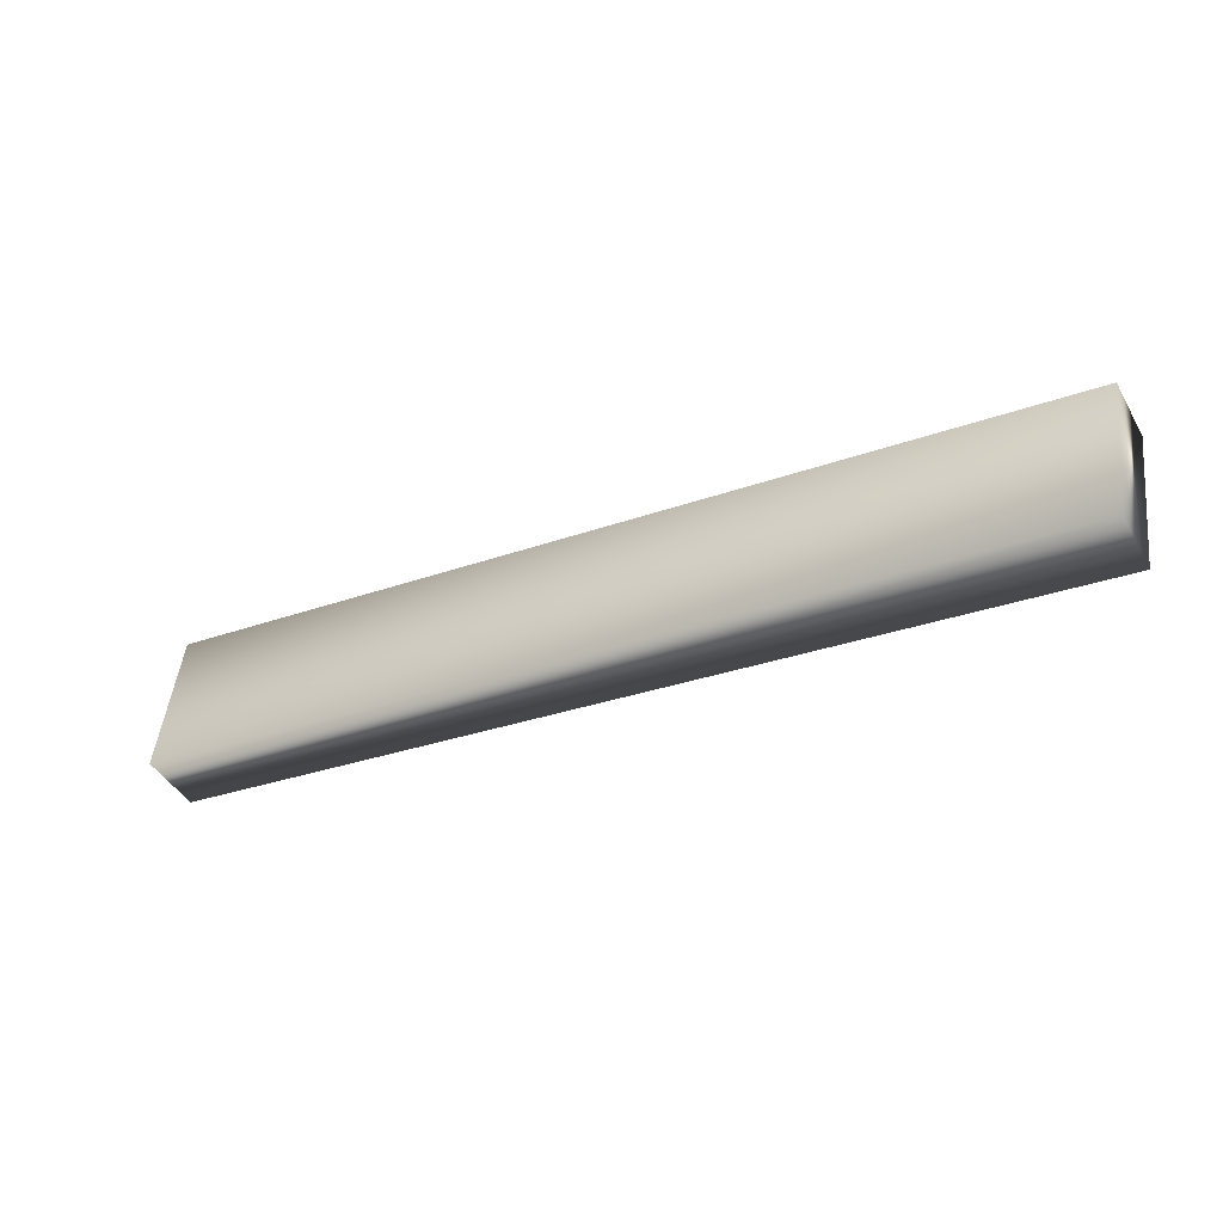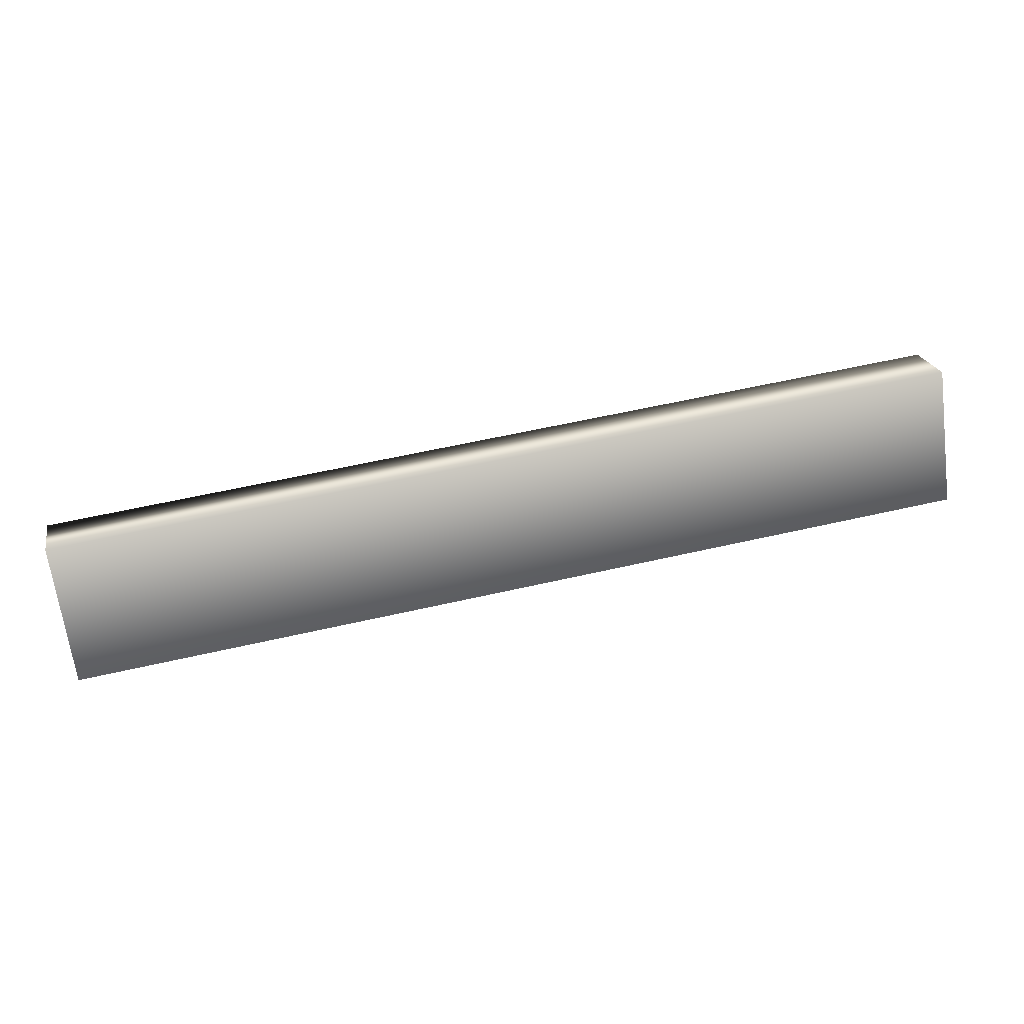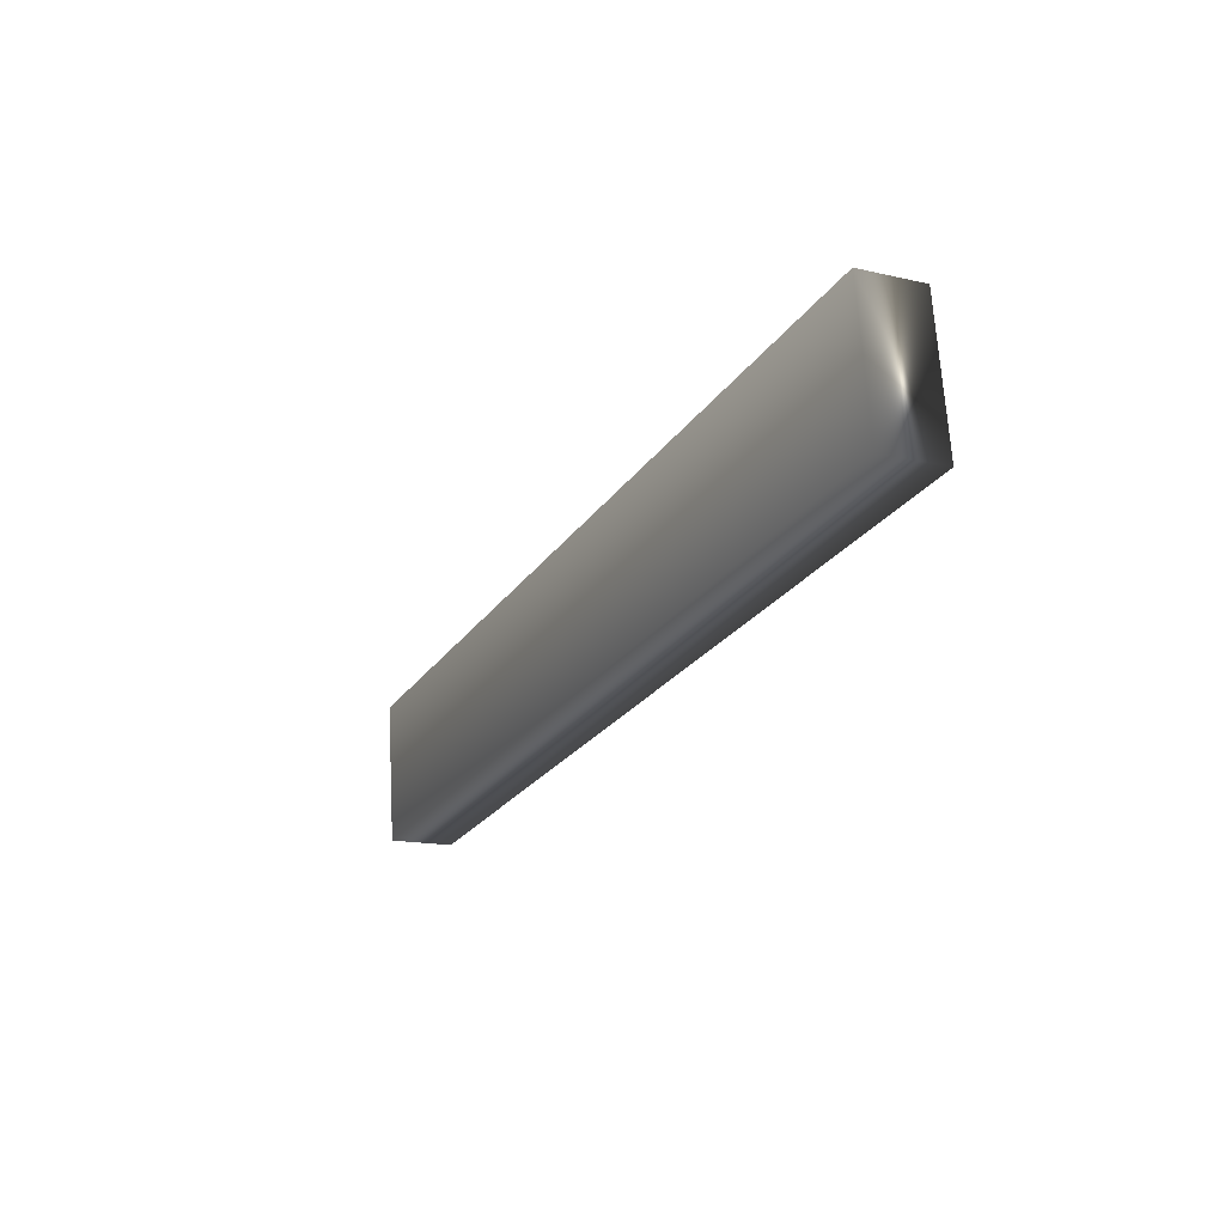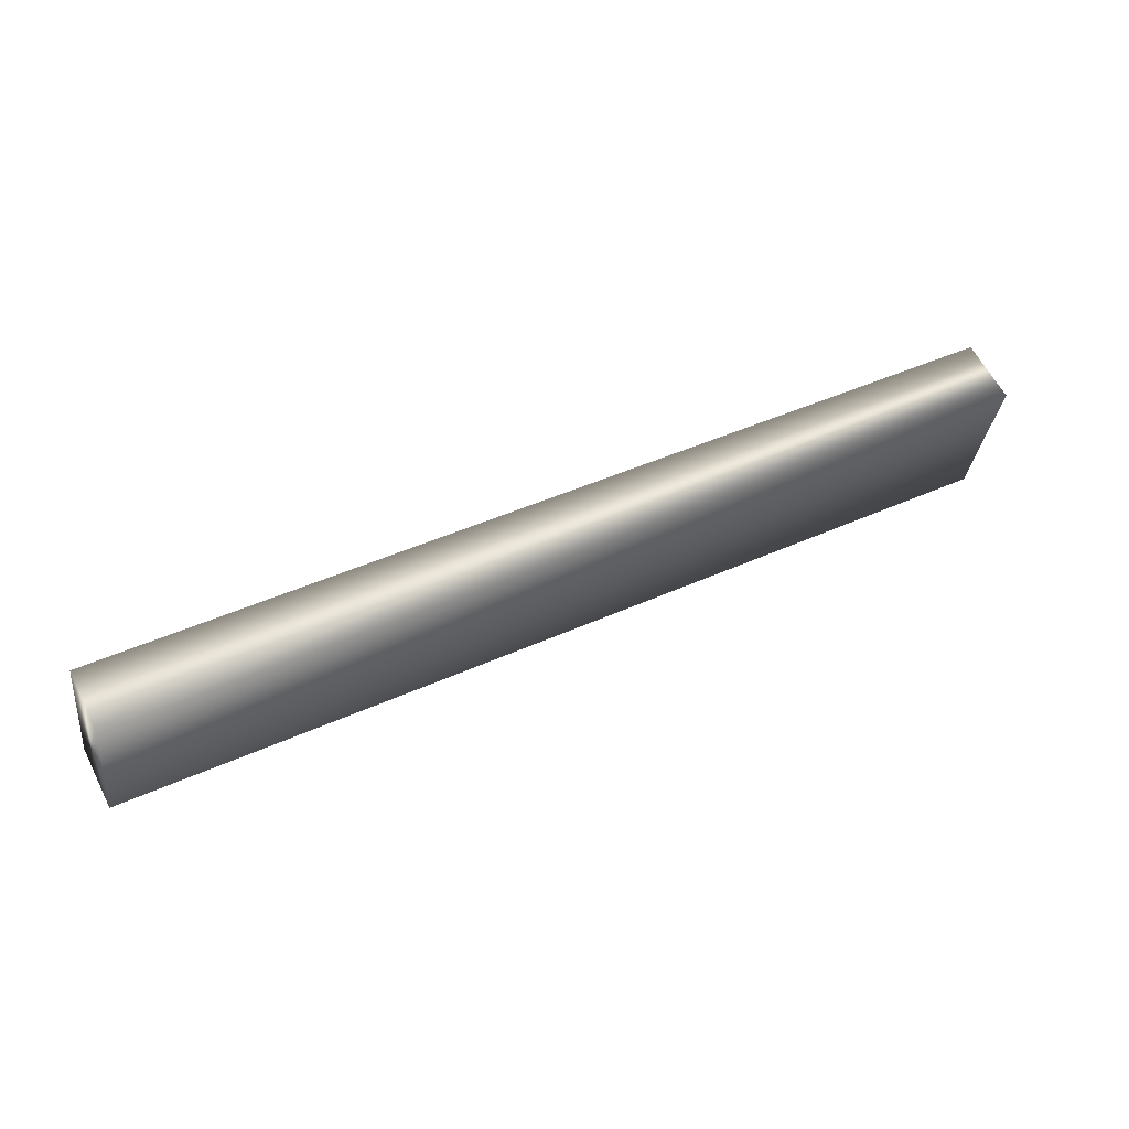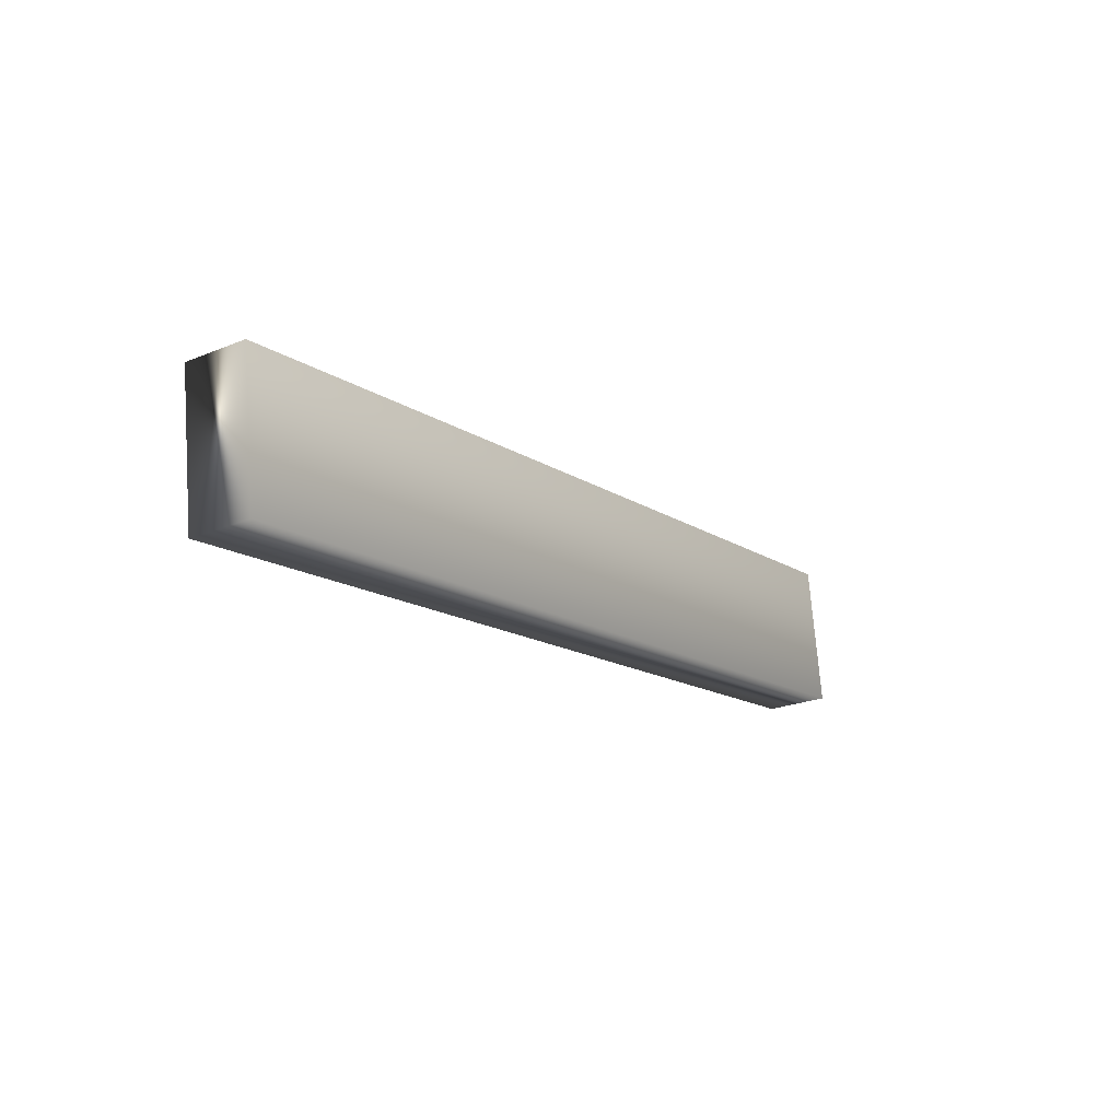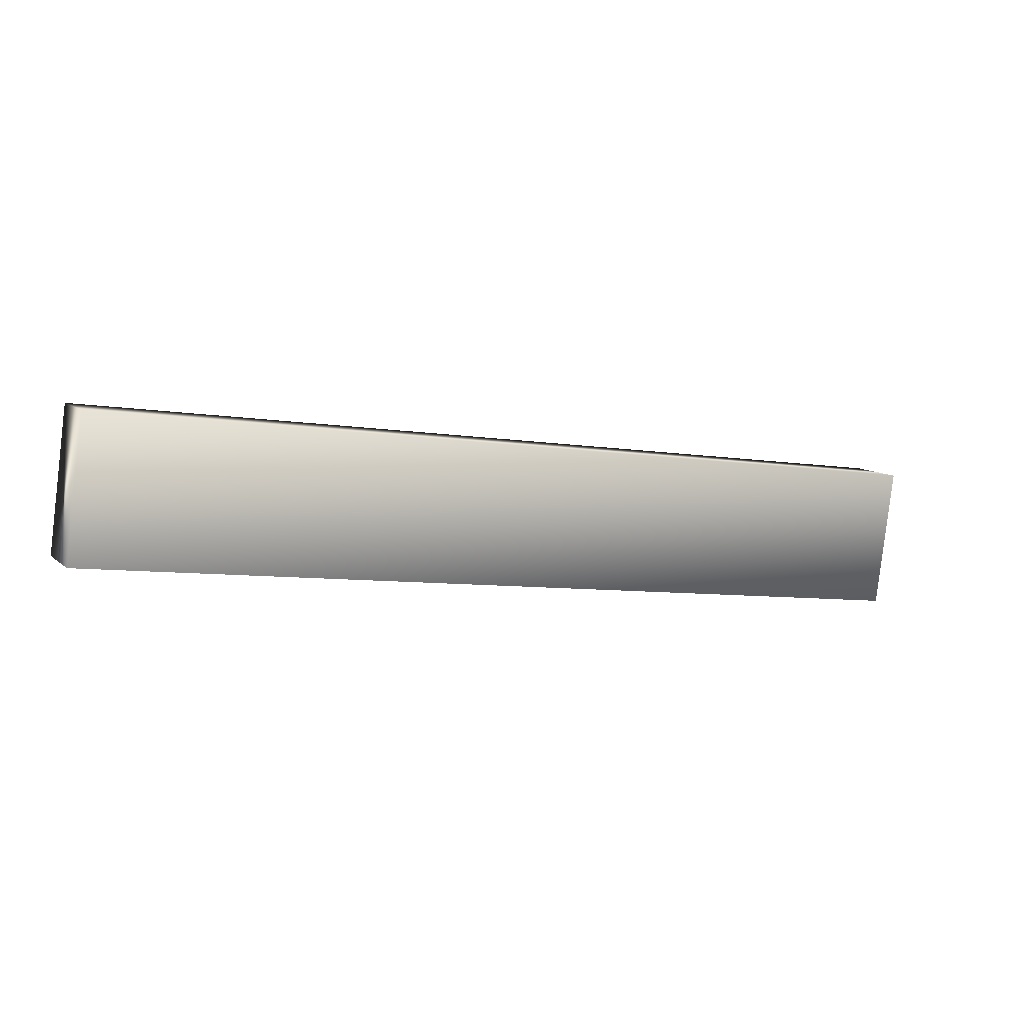
<metadata>
{"format":"obj","ext":"obj","renderer":"f3d","projection":"perspective","resolution":1024,"background":"white","views":[{"elev":-44.1,"azim":28.1,"up":"+Z"},{"elev":21.8,"azim":168.5,"up":"+Z"},{"elev":-15.6,"azim":-115.9,"up":"+Z"},{"elev":61.2,"azim":-26.9,"up":"+Z"},{"elev":-23.2,"azim":124.6,"up":"+Z"},{"elev":9.8,"azim":-26.8,"up":"+Z"}]}
</metadata>
<code>
v -75.01 3.083 71.04
v -75.06 3.083 70.67
v -72.63 3.083 70.72
v -72.68 3.083 70.35
v -72.63 3.25 70.72
v -72.68 3.25 70.35
v -75.01 3.25 71.04
v -75.06 3.25 70.67
f 1 2 3
f 3 2 4
f 5 3 6
f 6 3 4
f 7 1 5
f 5 1 3
f 2 8 4
f 4 8 6
f 8 2 7
f 7 2 1
f 7 5 8
f 8 5 6

</code>
